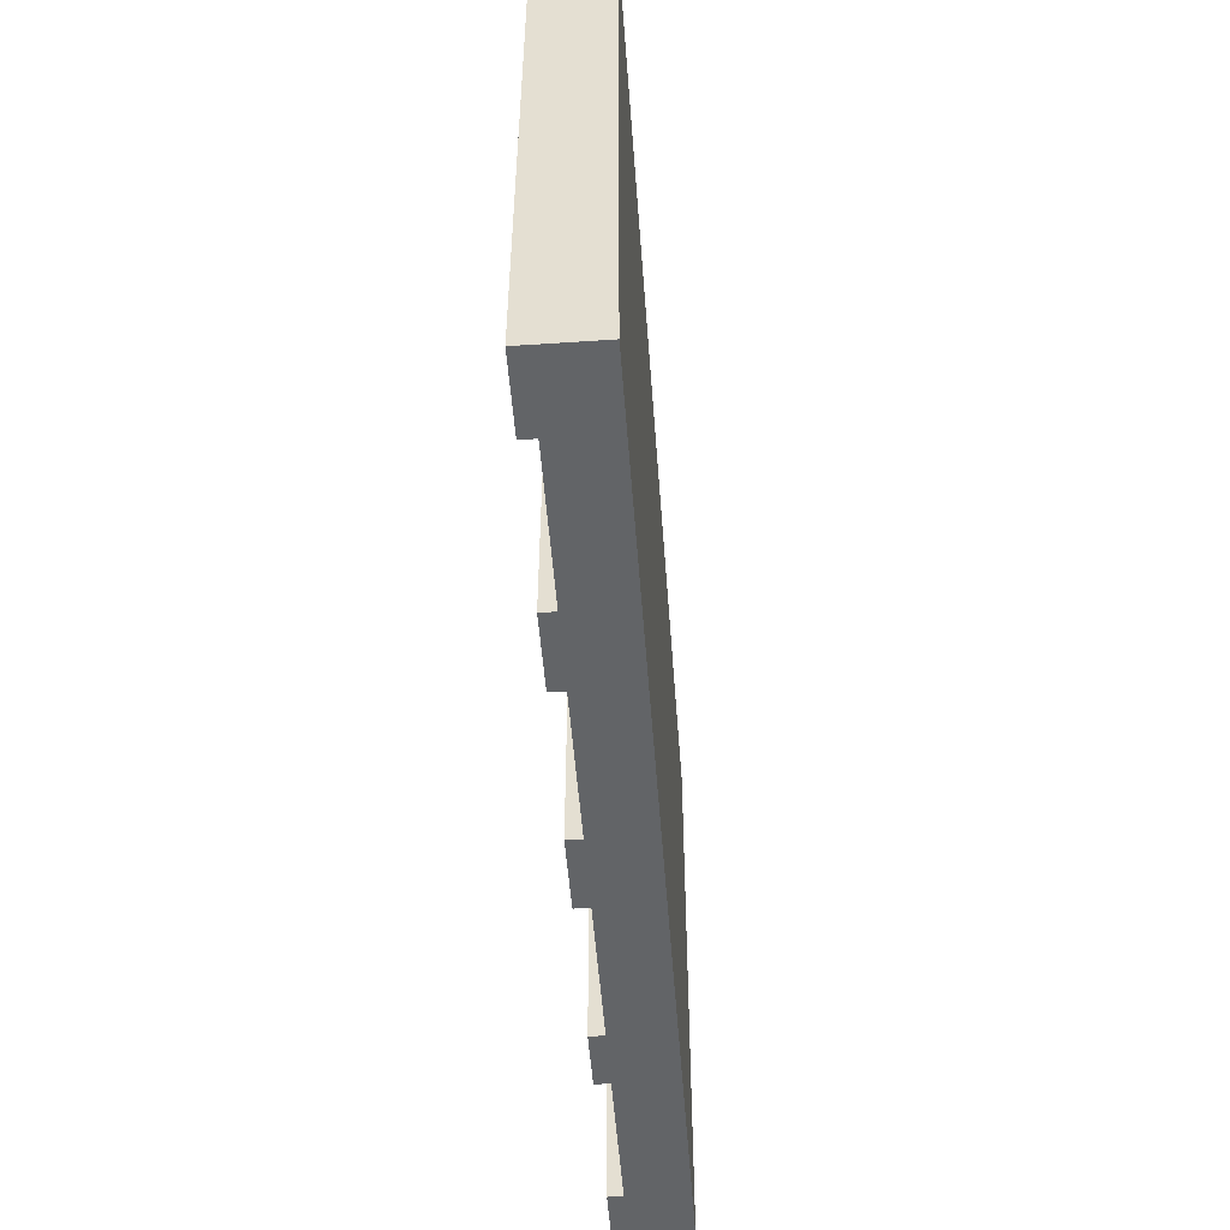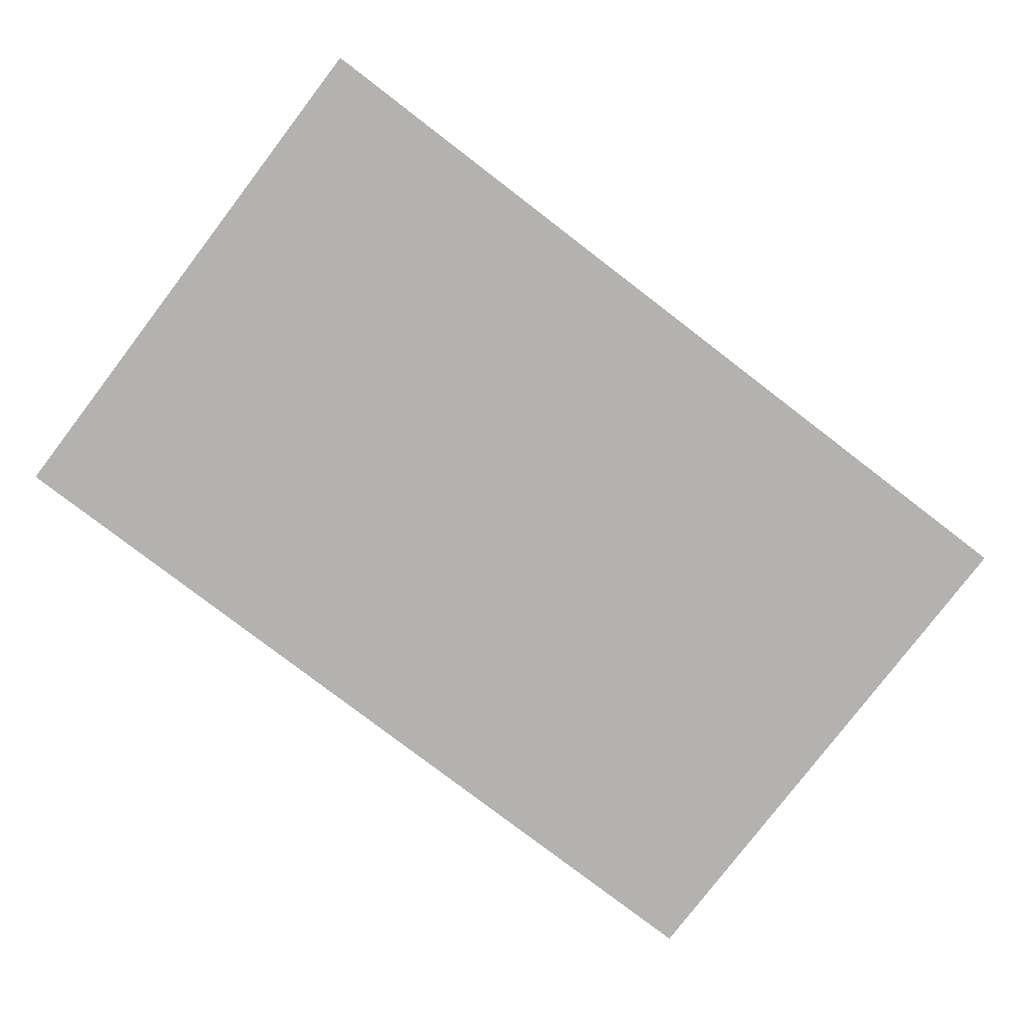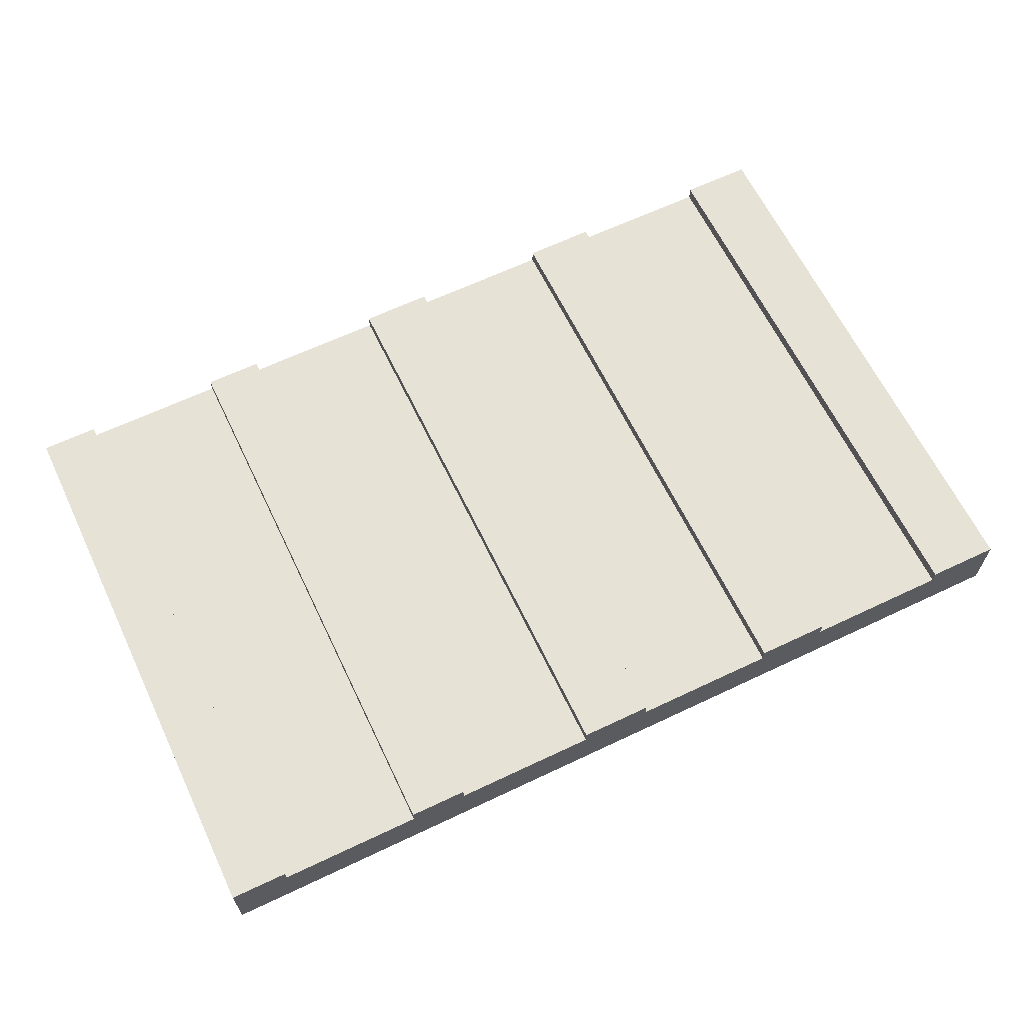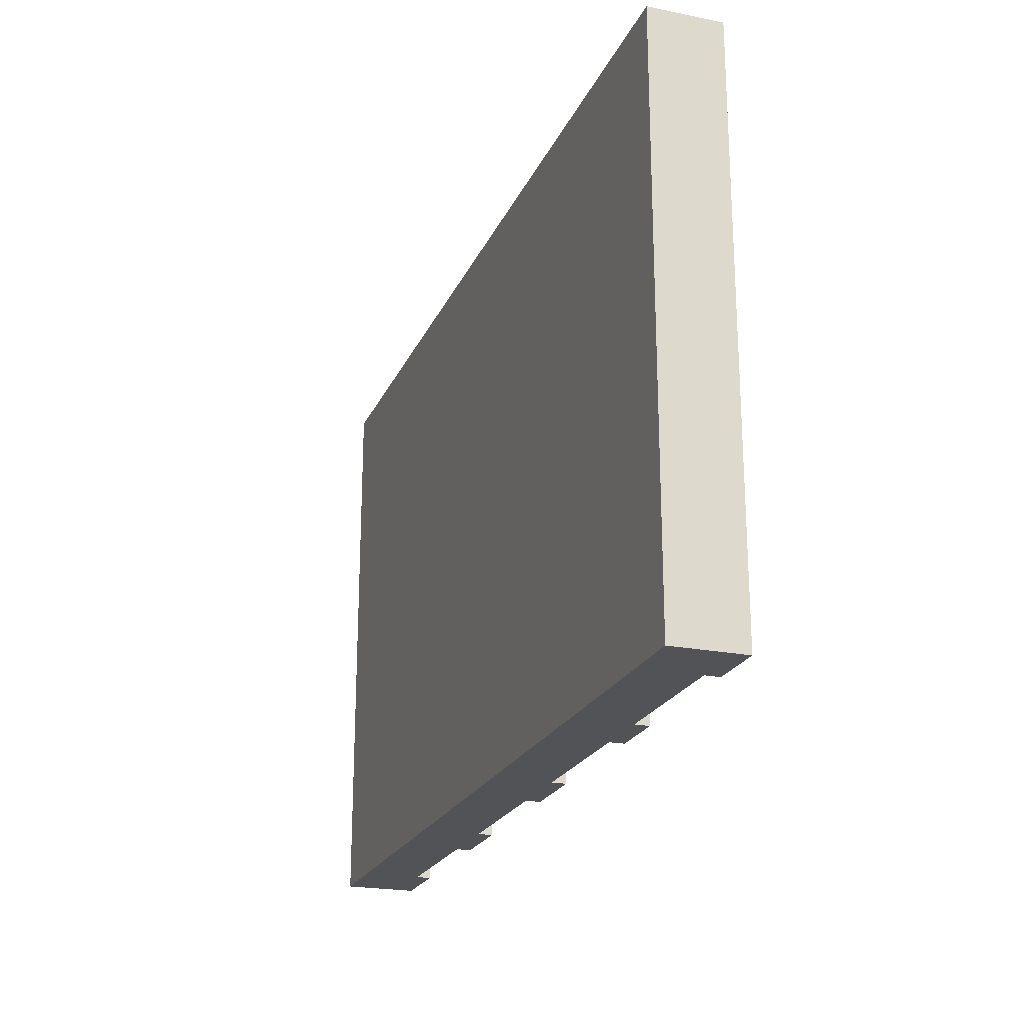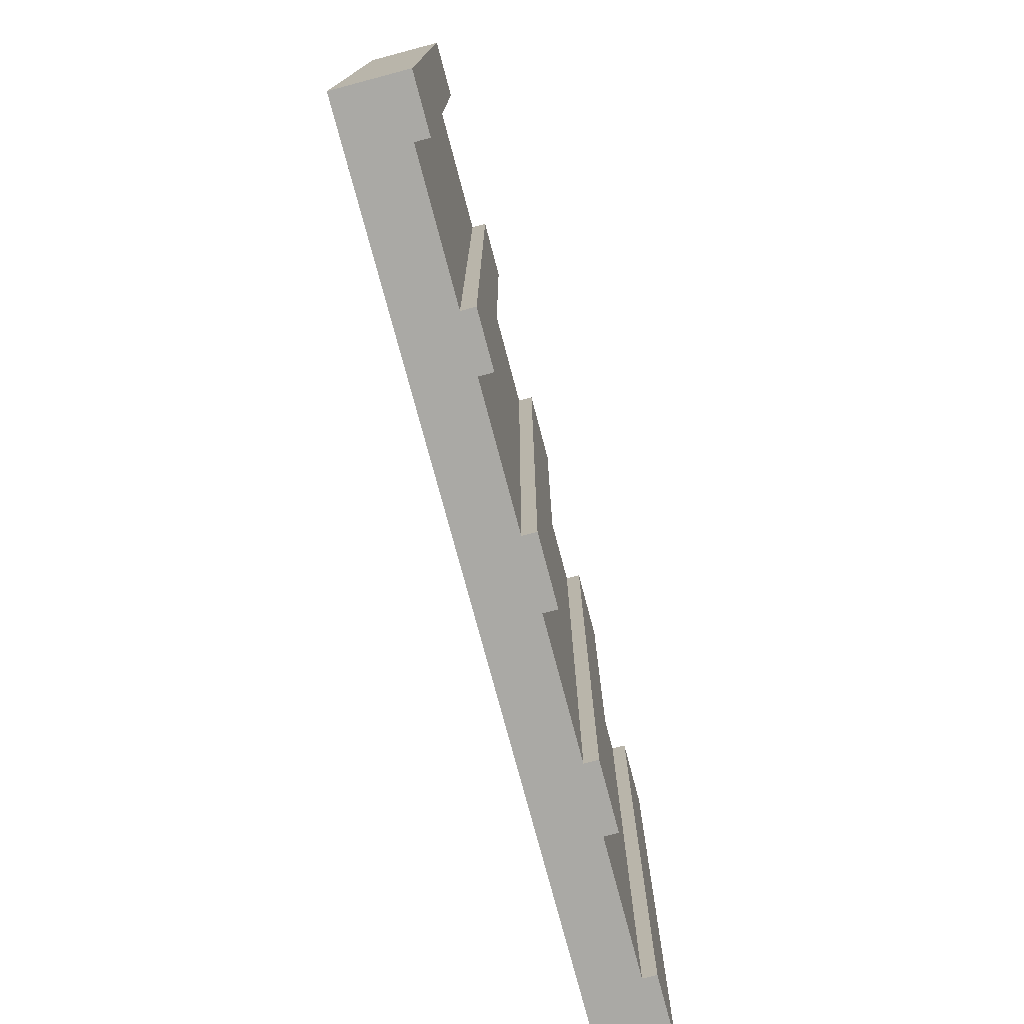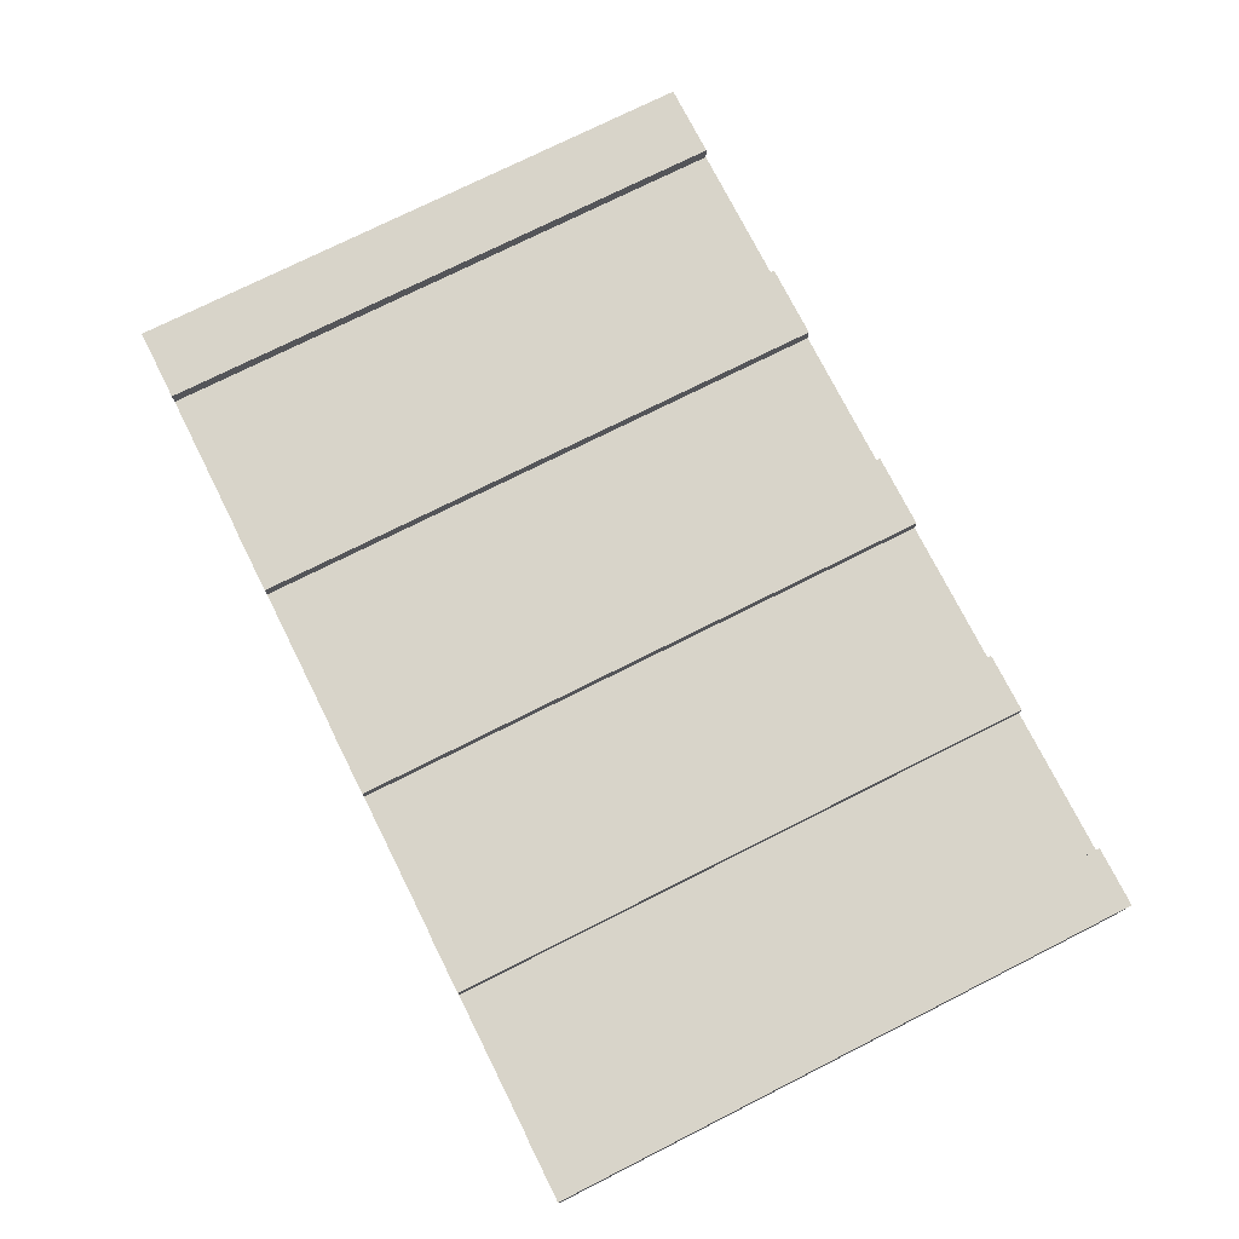
<metadata>
{"format":"obj","ext":"obj","renderer":"f3d","projection":"perspective","resolution":1024,"background":"white","views":[{"elev":-51.1,"azim":-85.8,"up":"+Z"},{"elev":-79.7,"azim":-37.4,"up":"+Y"},{"elev":63.9,"azim":154.4,"up":"+Y"},{"elev":-22.2,"azim":70.8,"up":"+Z"},{"elev":-75.3,"azim":104.8,"up":"+Z"},{"elev":75.0,"azim":63.3,"up":"+Y"}]}
</metadata>
<code>
o
v 9.2 3.6 2
v 9.2 3.6 -2
v 9.2 3.7 1.9
v 9.2 3.7 -1.9
v 9.2 4 1.9
v 9.2 4 -1.9
v 9.2 4.1 2
v 9.2 4.1 -2
v 10.7 4 2
v 10.7 4 1.9
v 10.7 4 -1.9
v 10.7 4 -2
v 10.7 4.1 2
v 10.7 4.1 -2
v 12.2 4 2
v 12.2 4 1.9
v 12.2 4 -1.9
v 12.2 4 -2
v 12.2 4.1 2
v 12.2 4.1 -2
v 13.7 4 2
v 13.7 4 1.9
v 13.7 4 -1.9
v 13.7 4 -2
v 13.7 4.1 2
v 13.7 4.1 -2
v 15.1 4 2
v 15.1 4 1.9
v 15.1 4 -1.9
v 15.1 4 -2
v 15.1 4.1 2
v 15.1 4.1 -2
v 9.7 4 2
v 9.7 4 1.9
v 9.7 4 -1.9
v 9.7 4 -2
v 9.7 4.1 2
v 9.7 4.1 -2
v 11.2 4 2
v 11.2 4 1.9
v 11.2 4 -1.9
v 11.2 4 -2
v 11.2 4.1 2
v 11.2 4.1 -2
v 12.7 4 2
v 12.7 4 1.9
v 12.7 4 -1.9
v 12.7 4 -2
v 12.7 4.1 2
v 12.7 4.1 -2
v 14.1 4 2
v 14.1 4 1.9
v 14.1 4 -1.9
v 14.1 4 -2
v 14.1 4.1 2
v 14.1 4.1 -2
v 15.5 3.6 2
v 15.5 3.6 -2
v 15.5 3.7 1.9
v 15.5 3.7 -1.9
v 15.5 4 1.9
v 15.5 4 -1.9
v 15.5 4.1 2
v 15.5 4.1 -2
v 9.2 3.6 2
v 9.2 4.1 2
v 9.7 4 2
v 9.7 4.1 2
v 10.7 4 2
v 10.7 4.1 2
v 11.2 4 2
v 11.2 4.1 2
v 12.2 4 2
v 12.2 4.1 2
v 12.7 4 2
v 12.7 4.1 2
v 13.7 4 2
v 13.7 4.1 2
v 14.1 4 2
v 14.1 4.1 2
v 15.1 4 2
v 15.1 4.1 2
v 15.5 3.6 2
v 15.5 4.1 2
v 9.2 3.6 -2
v 9.2 4.1 -2
v 9.7 4 -2
v 9.7 4.1 -2
v 10.7 4 -2
v 10.7 4.1 -2
v 11.2 4 -2
v 11.2 4.1 -2
v 12.2 4 -2
v 12.2 4.1 -2
v 12.7 4 -2
v 12.7 4.1 -2
v 13.7 4 -2
v 13.7 4.1 -2
v 14.1 4 -2
v 14.1 4.1 -2
v 15.1 4 -2
v 15.1 4.1 -2
v 15.5 3.6 -2
v 15.5 4.1 -2
v 9.2 3.6 2
v 15.5 3.6 2
v 9.2 3.6 -2
v 15.5 3.6 -2
v 9.7 4 2
v 10.7 4 2
v 11.2 4 2
v 12.2 4 2
v 12.7 4 2
v 13.7 4 2
v 14.1 4 2
v 15.1 4 2
v 9.7 4 1.9
v 10.7 4 1.9
v 11.2 4 1.9
v 12.2 4 1.9
v 12.7 4 1.9
v 13.7 4 1.9
v 14.1 4 1.9
v 15.1 4 1.9
v 9.7 4 -1.9
v 10.7 4 -1.9
v 11.2 4 -1.9
v 12.2 4 -1.9
v 12.7 4 -1.9
v 13.7 4 -1.9
v 14.1 4 -1.9
v 15.1 4 -1.9
v 9.7 4 -2
v 10.7 4 -2
v 11.2 4 -2
v 12.2 4 -2
v 12.7 4 -2
v 13.7 4 -2
v 14.1 4 -2
v 15.1 4 -2
v 9.2 4.1 2
v 9.7 4.1 2
v 10.7 4.1 2
v 11.2 4.1 2
v 12.2 4.1 2
v 12.7 4.1 2
v 13.7 4.1 2
v 14.1 4.1 2
v 15.1 4.1 2
v 15.5 4.1 2
v 9.2 4.1 -2
v 9.7 4.1 -2
v 10.7 4.1 -2
v 11.2 4.1 -2
v 12.2 4.1 -2
v 12.7 4.1 -2
v 13.7 4.1 -2
v 14.1 4.1 -2
v 15.1 4.1 -2
v 15.5 4.1 -2
f 3 2 1
f 4 2 3
f 5 3 1
f 5 4 3
f 6 2 4
f 6 4 5
f 7 5 1
f 7 6 5
f 8 2 6
f 8 6 7
f 13 10 9
f 13 12 11
f 13 11 10
f 14 12 13
f 19 16 15
f 19 18 17
f 19 17 16
f 20 18 19
f 25 22 21
f 25 24 23
f 25 23 22
f 26 24 25
f 31 28 27
f 31 30 29
f 31 29 28
f 32 30 31
f 33 34 37
f 35 36 37
f 34 35 37
f 37 36 38
f 39 40 43
f 41 42 43
f 40 41 43
f 43 42 44
f 45 46 49
f 47 48 49
f 46 47 49
f 49 48 50
f 51 52 55
f 53 54 55
f 52 53 55
f 55 54 56
f 57 58 59
f 59 58 60
f 57 59 61
f 59 60 61
f 60 58 62
f 61 60 62
f 57 61 63
f 61 62 63
f 62 58 64
f 63 62 64
f 67 66 65
f 68 66 67
f 69 67 65
f 71 69 65
f 71 70 69
f 72 70 71
f 73 71 65
f 75 73 65
f 75 74 73
f 76 74 75
f 77 75 65
f 79 77 65
f 79 78 77
f 80 78 79
f 81 79 65
f 83 81 65
f 83 82 81
f 84 82 83
f 85 86 87
f 87 86 88
f 85 87 89
f 85 89 91
f 89 90 91
f 91 90 92
f 85 91 93
f 85 93 95
f 93 94 95
f 95 94 96
f 85 95 97
f 85 97 99
f 97 98 99
f 99 98 100
f 85 99 101
f 85 101 103
f 101 102 103
f 103 102 104
f 107 106 105
f 108 106 107
f 109 110 117
f 117 110 118
f 111 112 119
f 119 112 120
f 113 114 121
f 121 114 122
f 115 116 123
f 123 116 124
f 117 118 125
f 125 118 126
f 119 120 127
f 127 120 128
f 121 122 129
f 129 122 130
f 123 124 131
f 131 124 132
f 125 126 133
f 133 126 134
f 127 128 135
f 135 128 136
f 129 130 137
f 137 130 138
f 131 132 139
f 139 132 140
f 141 142 151
f 151 142 152
f 143 144 153
f 153 144 154
f 145 146 155
f 155 146 156
f 147 148 157
f 157 148 158
f 149 150 159
f 159 150 160

</code>
